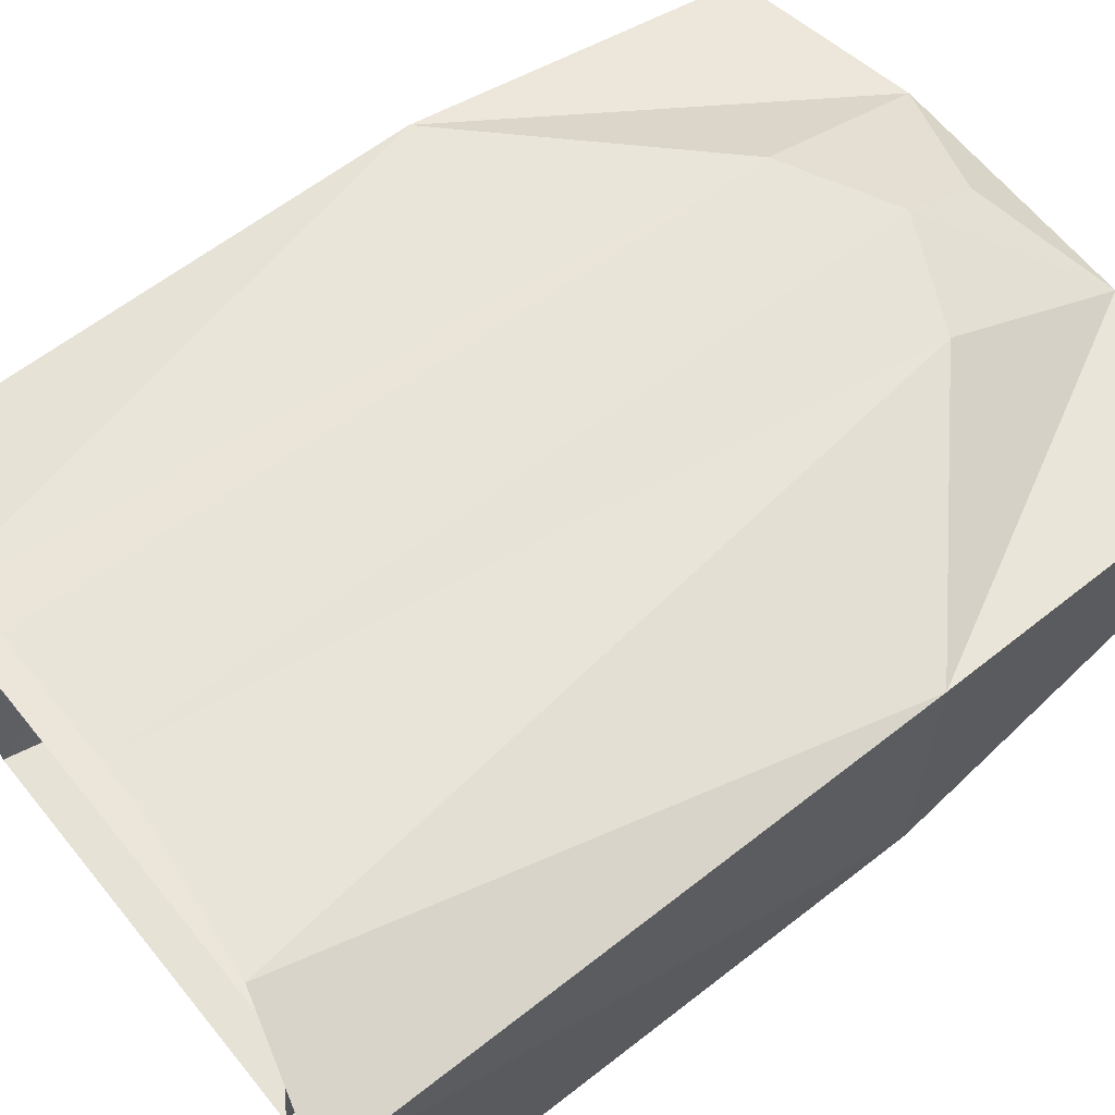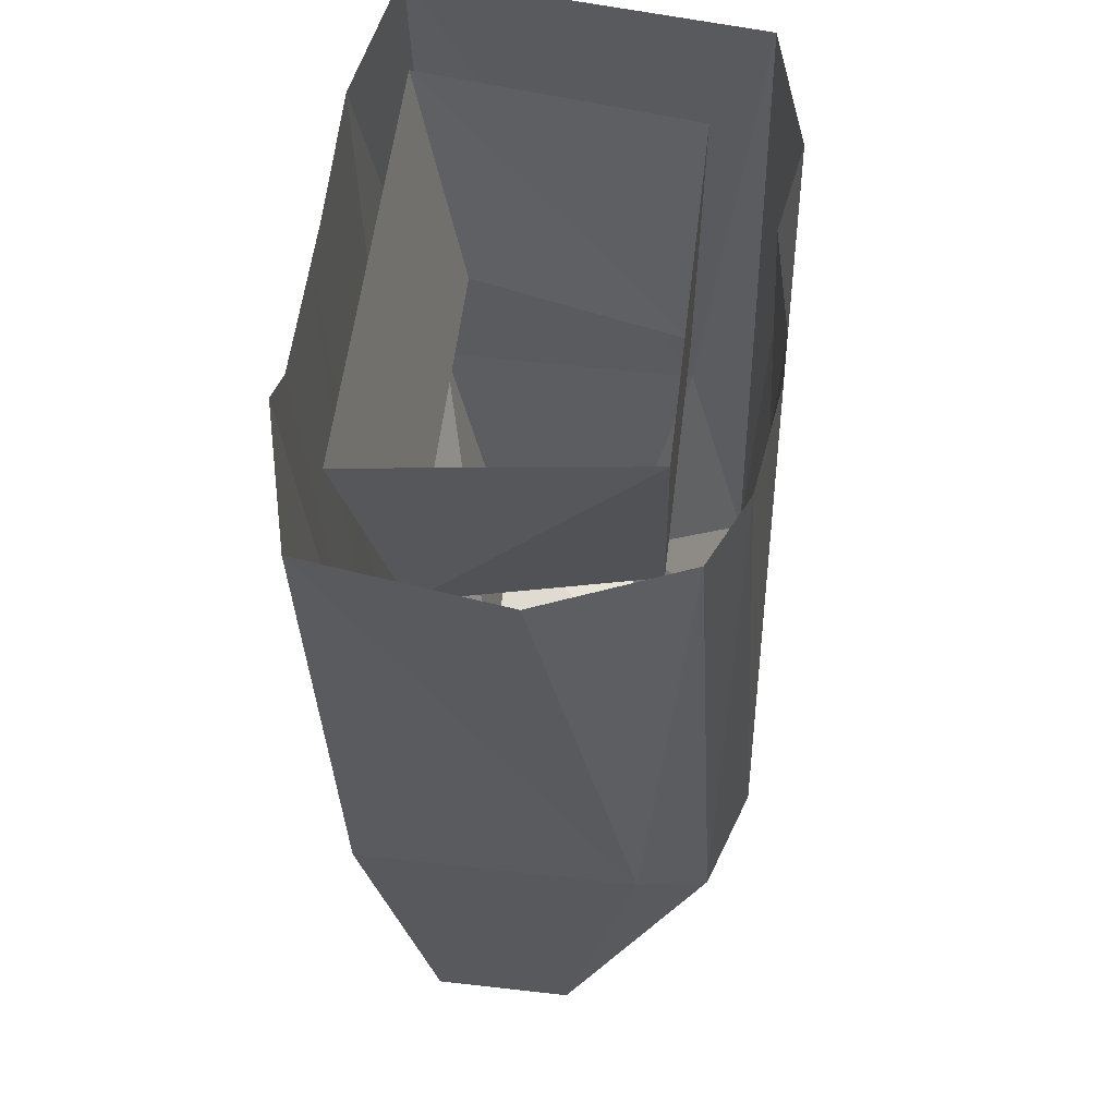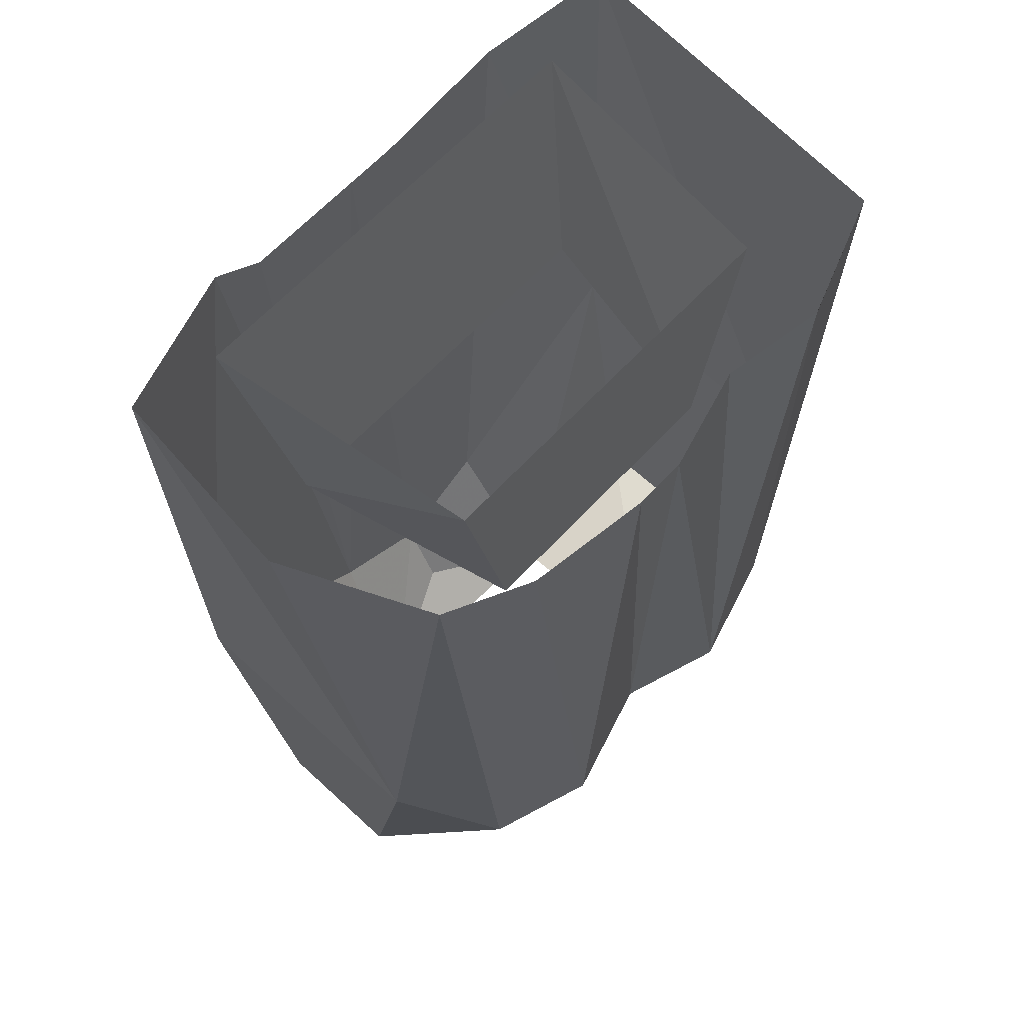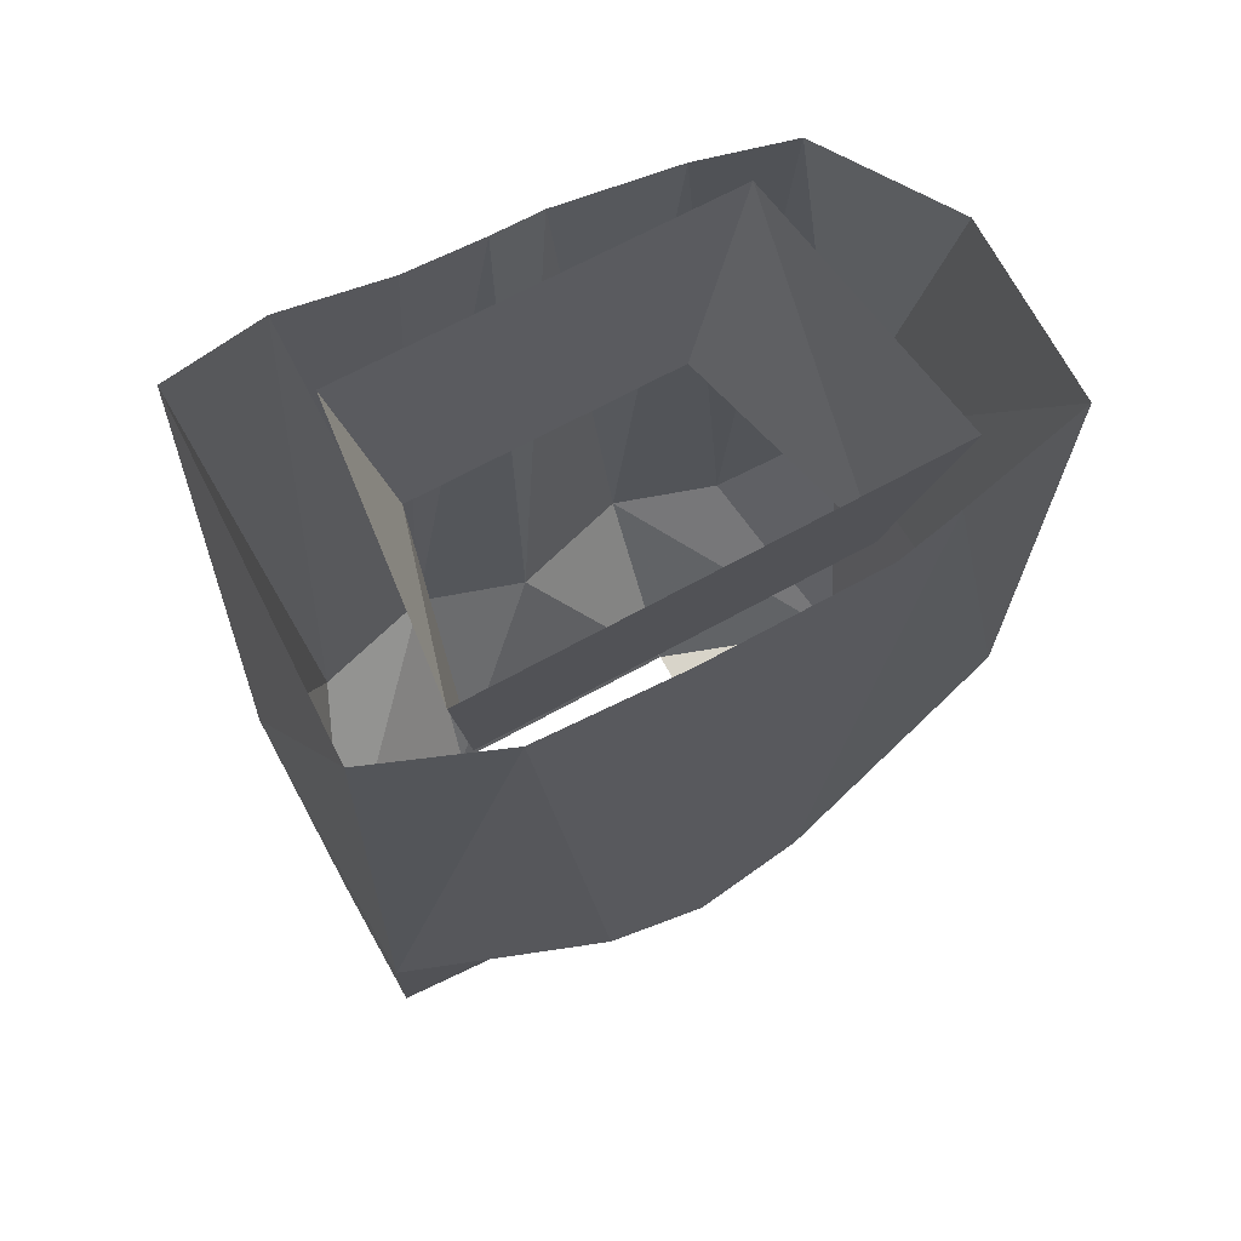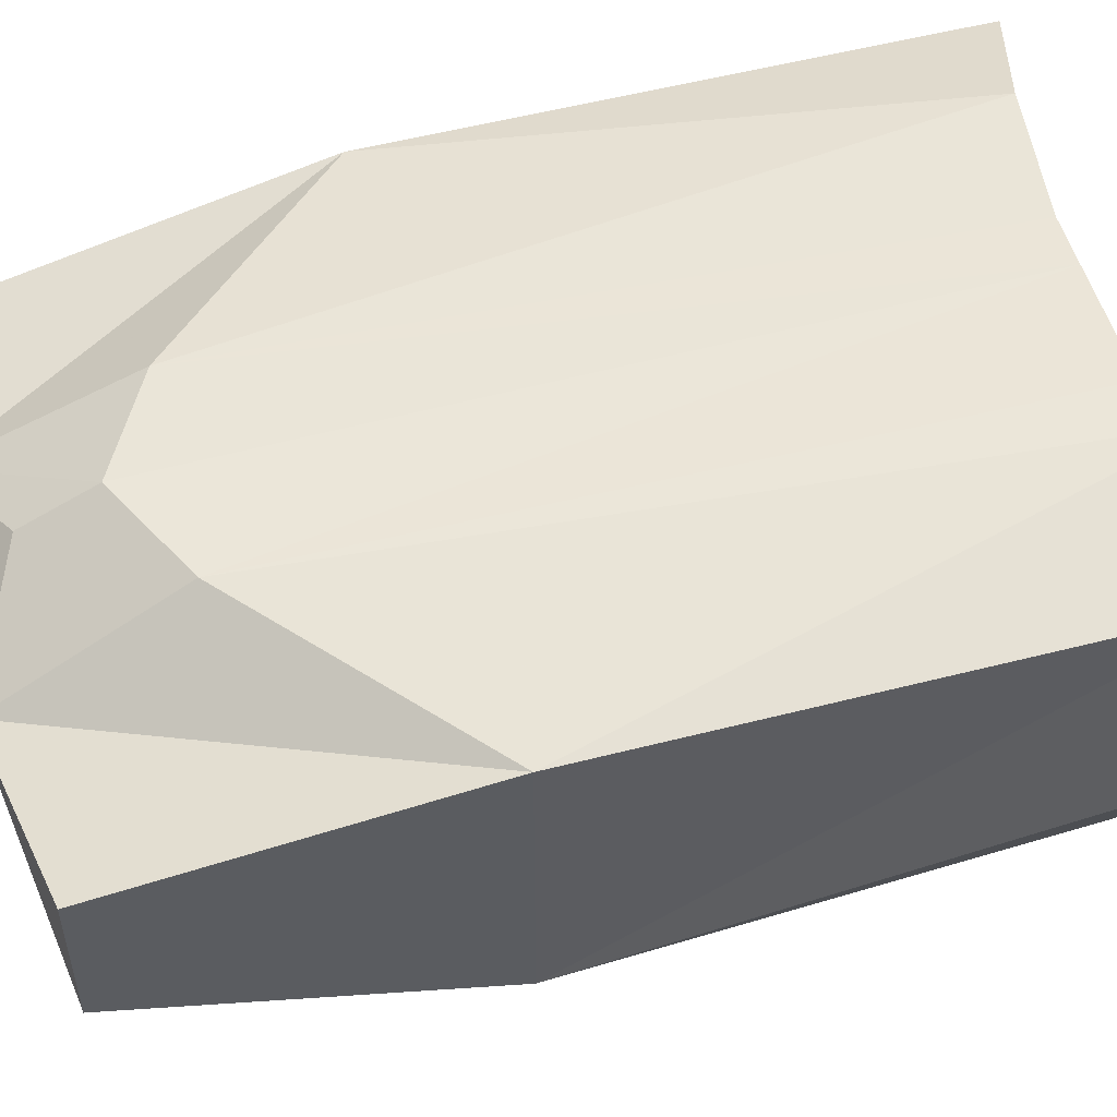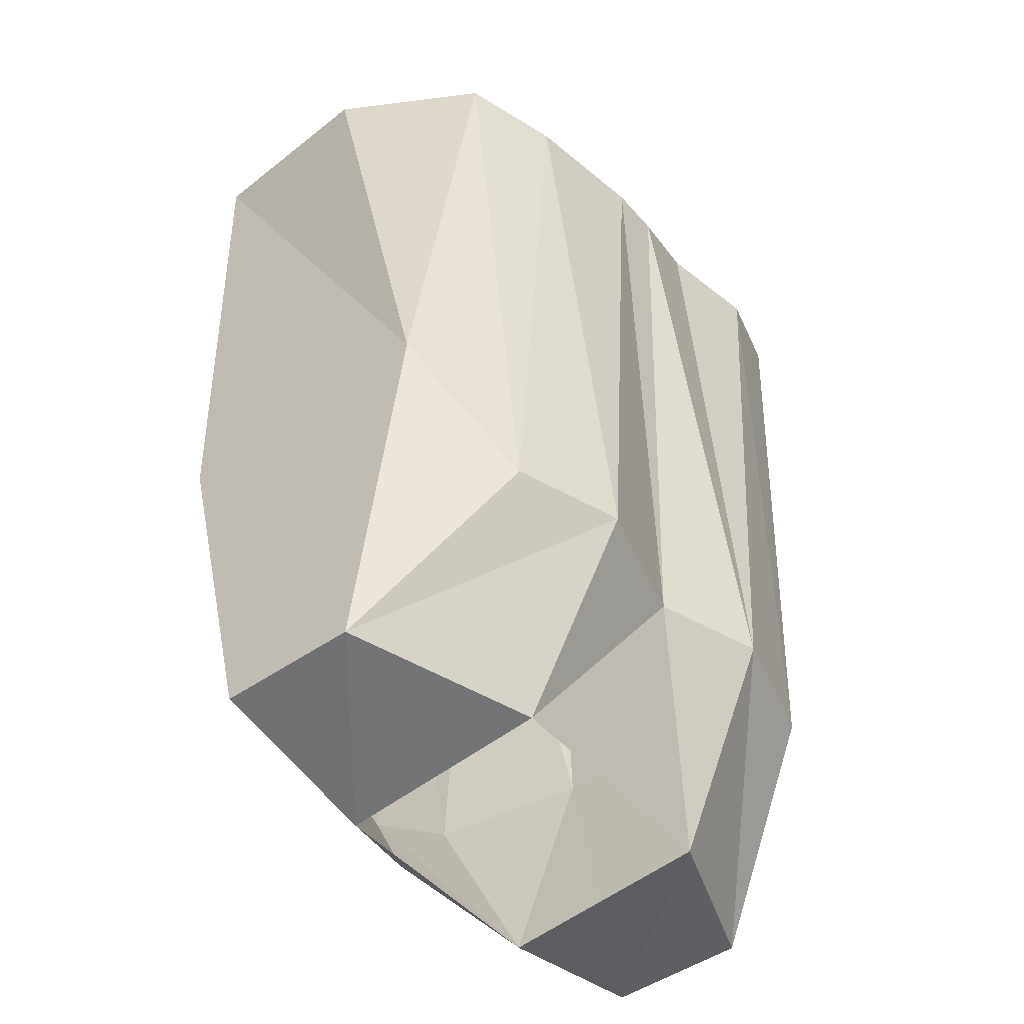
<metadata>
{"format":"obj","ext":"obj","renderer":"f3d","projection":"perspective","resolution":1024,"background":"white","views":[{"elev":63.3,"azim":-128.9,"up":"+Z"},{"elev":56.4,"azim":96.8,"up":"+Y"},{"elev":64.6,"azim":132.9,"up":"+Y"},{"elev":66.0,"azim":-29.3,"up":"+Y"},{"elev":51.2,"azim":75.6,"up":"+Z"},{"elev":-47.3,"azim":128.6,"up":"+Y"}]}
</metadata>
<code>
v -0.1328 -1.273 -0.03125
v -0.1328 -1.273 0.03125
v -0.1406 -1.125 0.0625
v -0.1406 -1.125 -0.0625
v -0.1016 -1.195 -0.09375
v -0.04688 -1.195 -0.1094
v -0.05469 -1.281 -0.0625
v -0.05469 -1.289 0.03125
v -0.04688 -1.211 0.07031
v -0.08594 -0.8906 0.08594
v -0.1406 -0.875 0.07031
v -0.1328 -0.8828 -0.08594
v -0.08594 -0.8984 -0.1016
v -0.03906 -0.8984 -0.09375
v 0 -0.9141 -0.1016
v 0 -1.195 -0.09375
v 0.05469 -1.281 -0.0625
v 0.05469 -1.195 -0.1094
v 0.1328 -1.273 -0.03125
v 0.05469 -1.289 0.03125
v 0.1328 -1.273 0.03125
v 0.1406 -1.125 0.0625
v 0.04688 -1.211 0.07031
v 0 -1.234 0.07031
v 0 -1.266 0.05469
v 0 -0.8984 0.08594
v -0.02344 -0.8984 0.08594
v 0.1406 -1.125 -0.0625
v 0.1016 -1.195 -0.09375
v 0.1172 -0.9062 -0.07812
v 0.1484 -0.8984 -0.01562
v 0.1406 -0.8906 0.07031
v 0.07812 -0.8828 0.08594
v 0.05469 -0.8984 0.08594
v 0.08594 -1 0.03906
v 0.0625 -1 -0.0625
v 0.08594 -0.8906 -0.0625
v 0.1016 -0.8906 0.0625
v -0.08594 -1 0.03906
v -0.1016 -0.8906 0.0625
v -0.0625 -1 -0.0625
v -0.08594 -0.8906 -0.0625
v 0.02344 -0.9141 -0.1016
v 0.07812 -0.9141 -0.09375
f 1 2 3
f 1 3 4
f 1 4 5
f 1 5 6
f 1 6 7
f 1 7 2
f 2 7 8
f 2 8 3
f 3 8 9
f 3 9 10
f 3 10 11
f 3 11 4
f 4 11 12
f 4 12 5
f 5 12 13
f 5 13 6
f 6 13 14
f 6 14 15
f 6 15 16
f 6 16 7
f 9 26 27
f 9 27 10
f 43 16 15
f 7 16 17
f 20 25 8
f 35 36 37
f 35 37 38
f 35 38 39
f 39 38 40
f 39 40 41
f 41 40 42
f 41 42 36
f 36 42 37
f 17 16 18
f 17 18 19
f 17 19 20
f 20 19 21
f 20 21 22
f 20 22 23
f 20 23 24
f 20 24 25
f 8 25 24
f 8 24 9
f 9 24 26
f 28 22 21
f 28 21 19
f 28 19 29
f 28 29 30
f 28 30 31
f 28 31 32
f 28 32 22
f 22 32 33
f 22 33 23
f 23 33 34
f 23 34 26
f 23 26 24
f 43 44 18
f 43 18 16
f 44 30 29
f 44 29 18
f 18 29 19

</code>
